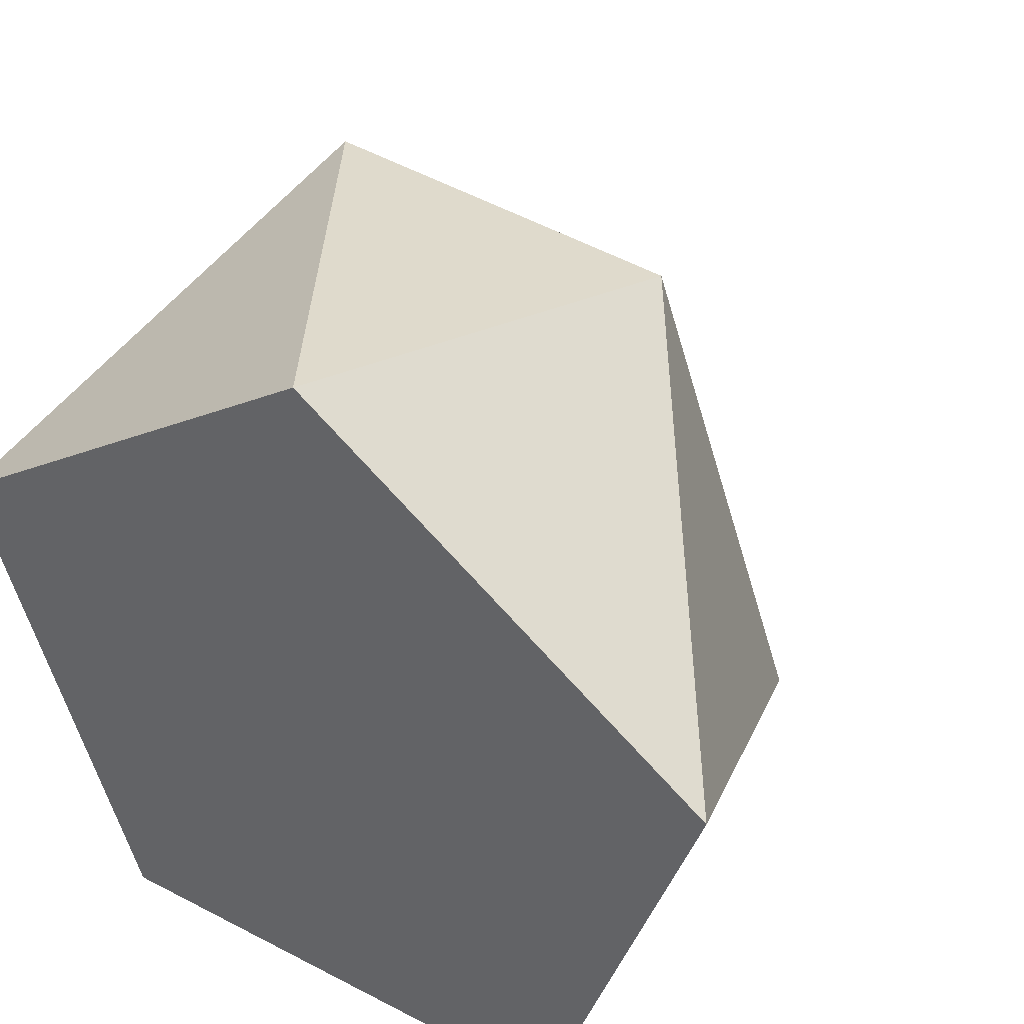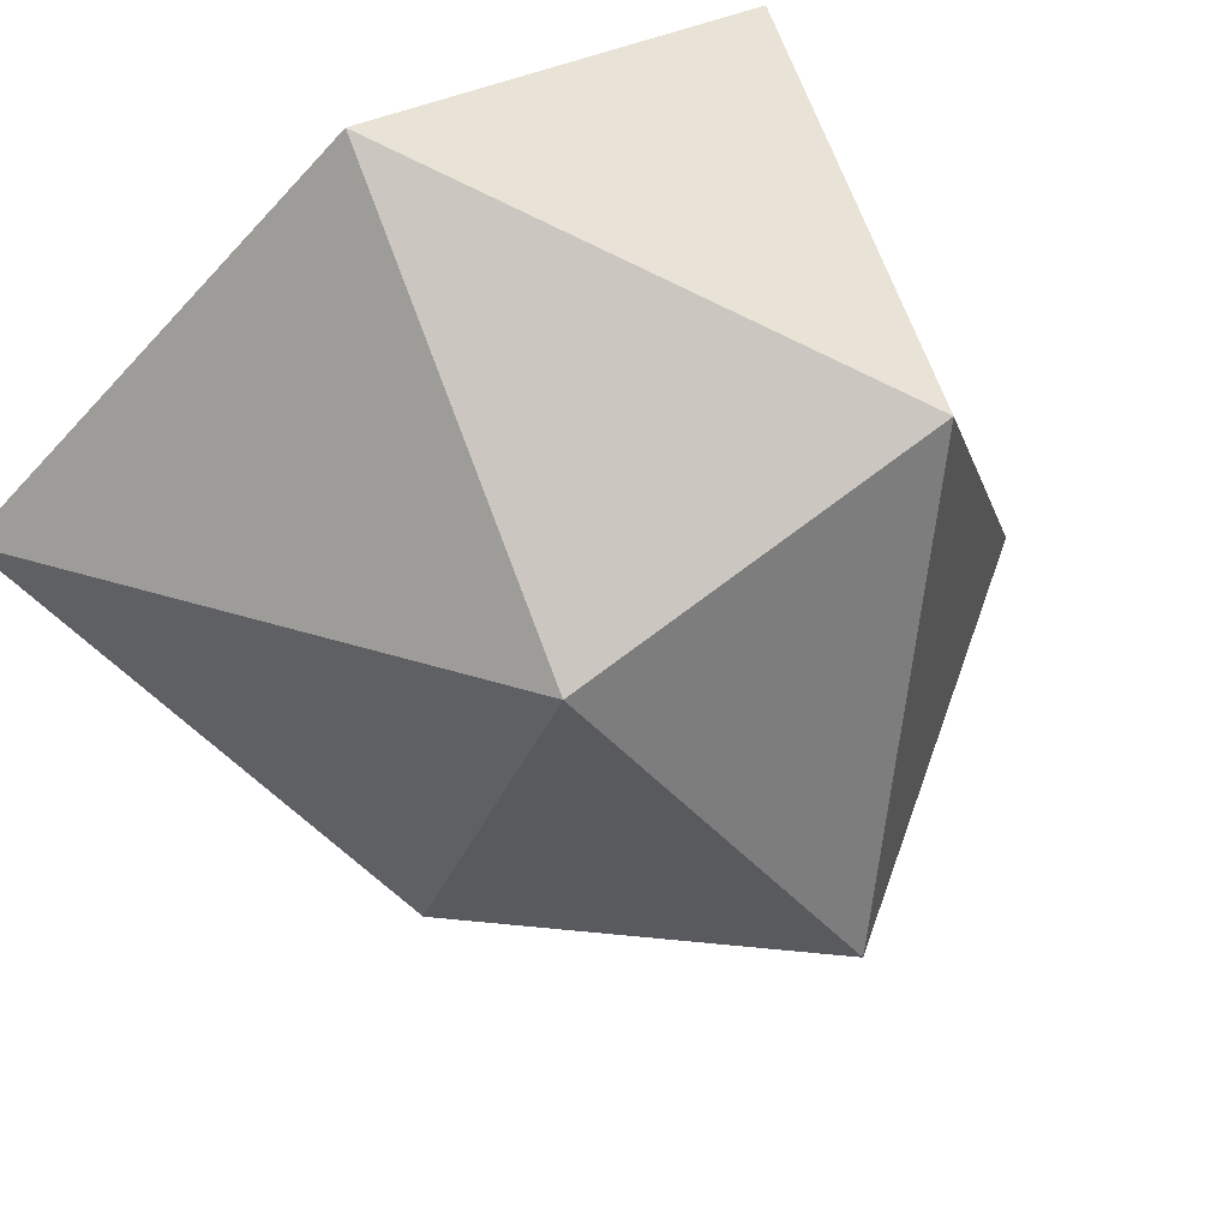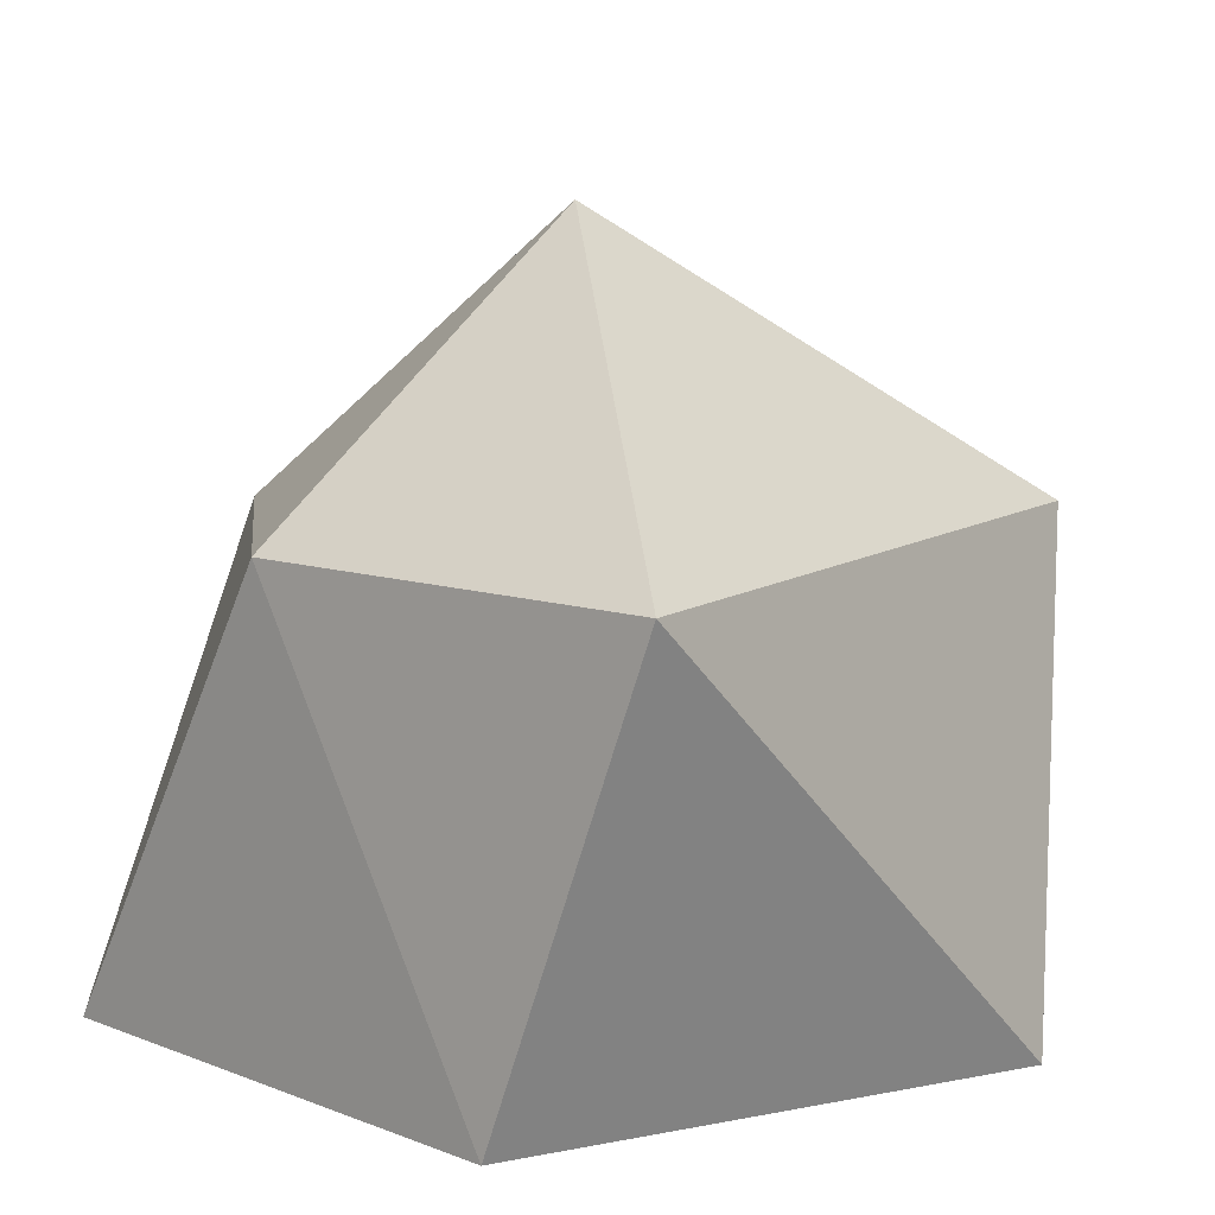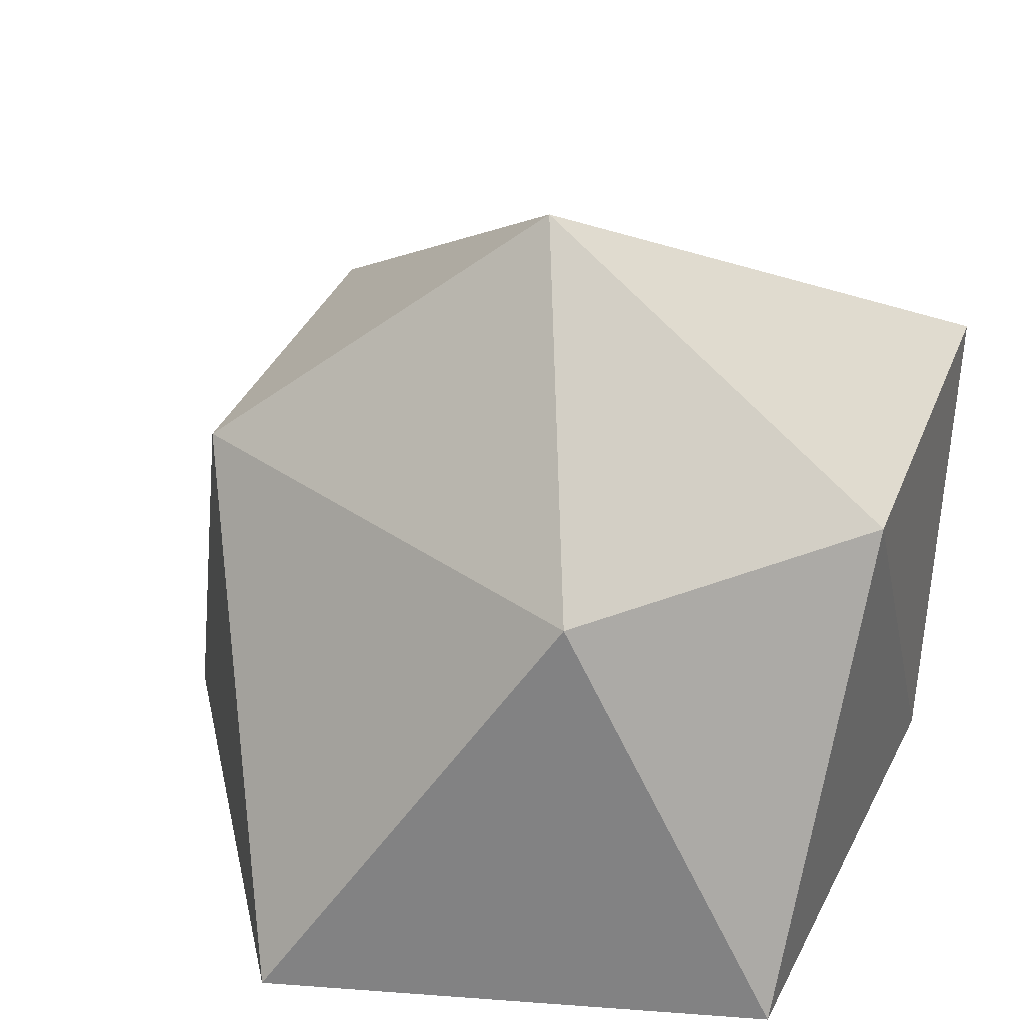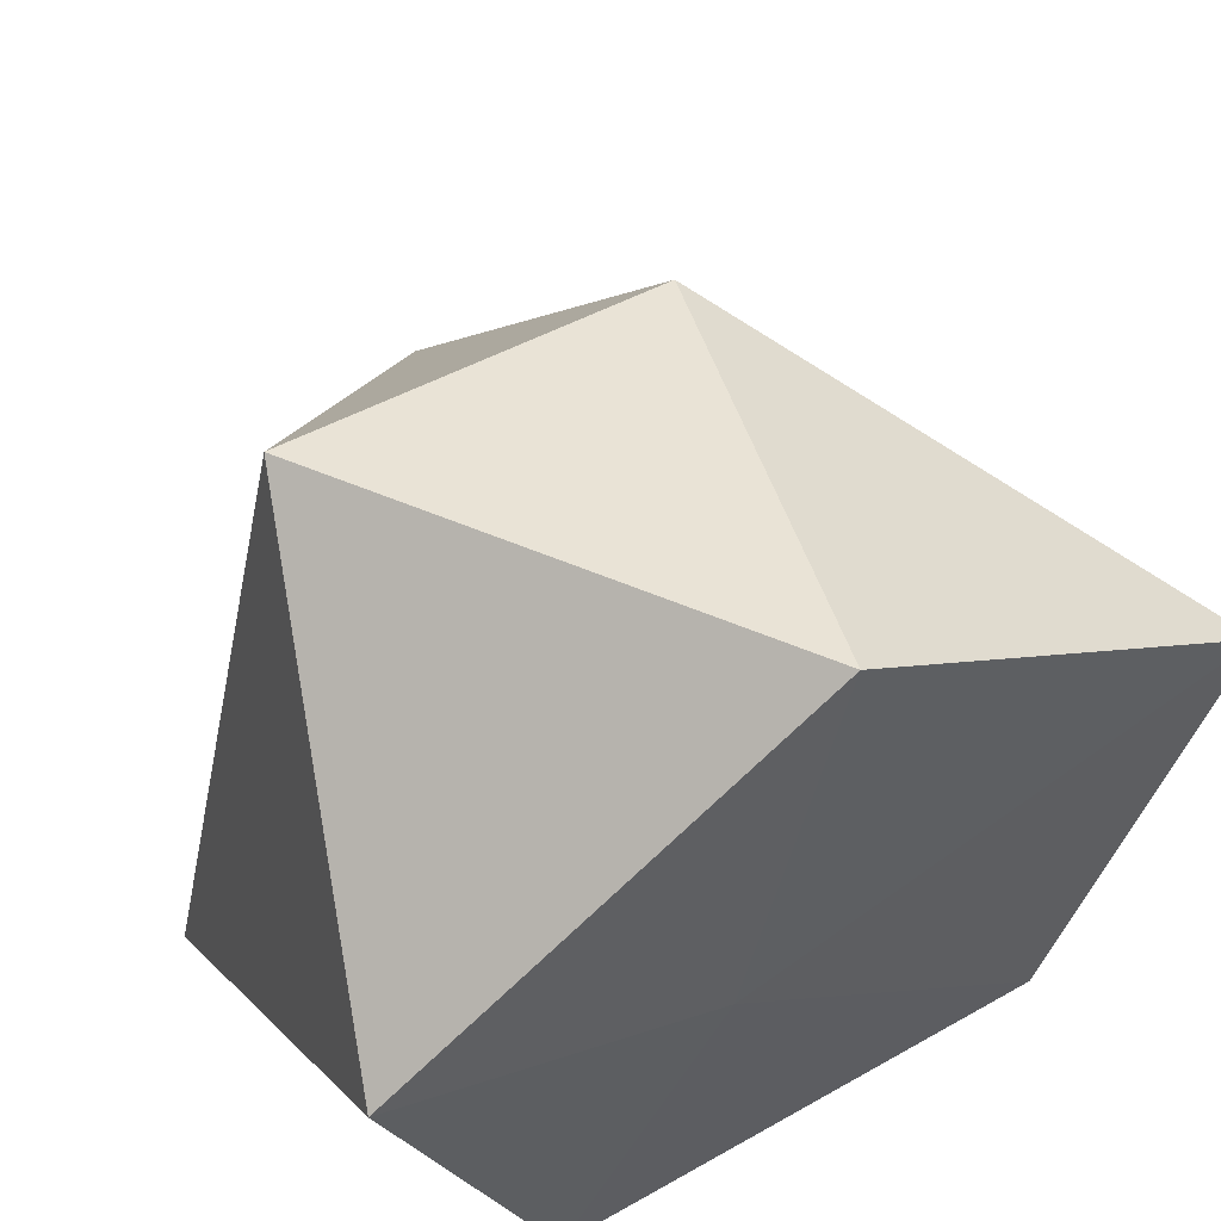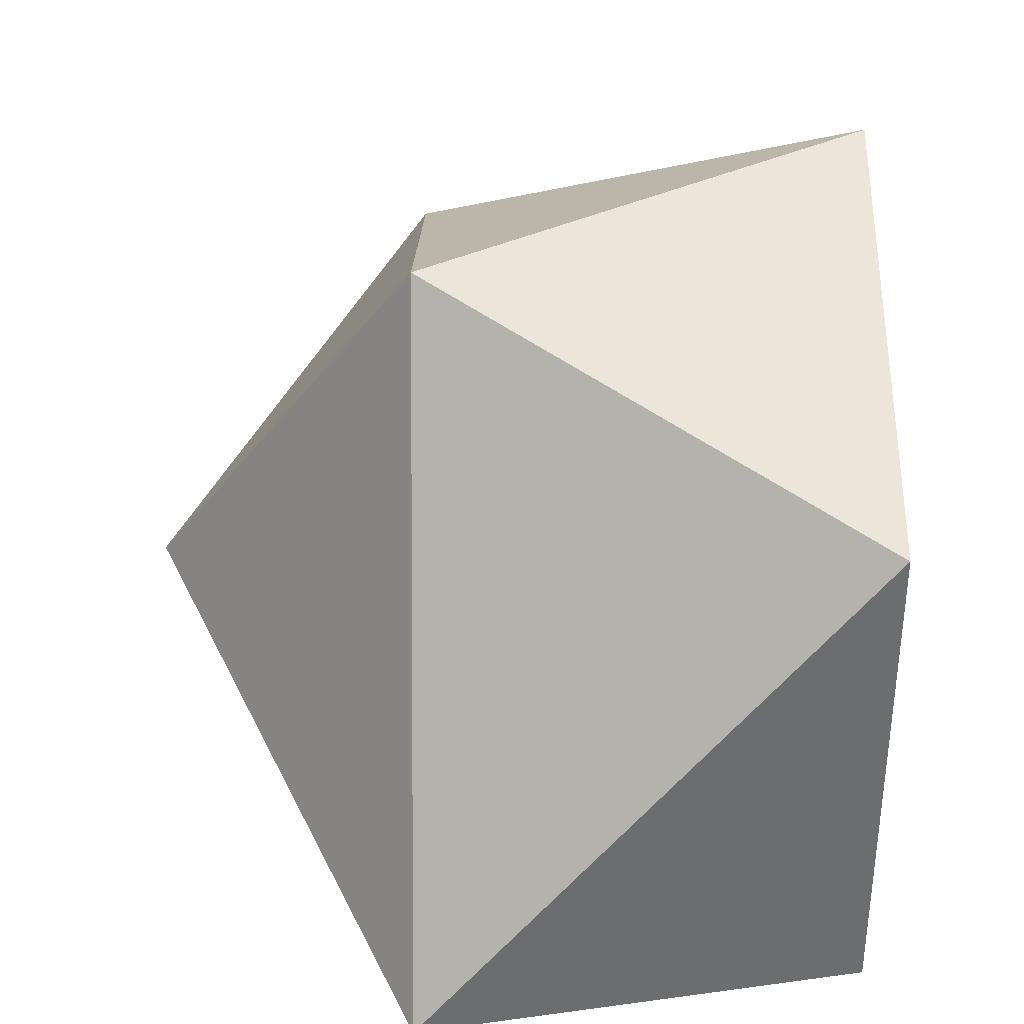
<metadata>
{"format":"obj","ext":"obj","renderer":"f3d","projection":"perspective","resolution":1024,"background":"white","views":[{"elev":41.3,"azim":-147.8,"up":"+Y"},{"elev":75.9,"azim":-36.0,"up":"+Y"},{"elev":10.0,"azim":44.9,"up":"+Z"},{"elev":34.6,"azim":-66.3,"up":"+Z"},{"elev":57.9,"azim":149.5,"up":"+Y"},{"elev":18.7,"azim":90.2,"up":"+Y"}]}
</metadata>
<code>
o rock_Icosphere
v 1.349 0.1292 -0.04006
v 1.126 -0.0999 -0.03171
v 1.026 0.2096 -0.03171
v 1.289 0.4008 -0.03171
v 1.552 0.2096 -0.03171
v 1.452 -0.0999 -0.03171
v 1.113 0.0385 0.2451
v 1.217 0.3322 0.2451
v 1.452 0.3479 0.2451
v 1.552 -0.08479 0.2451
v 1.289 -0.103 0.2451
v 1.289 0.124 0.4161
f 1 2 3
f 2 1 6
f 1 3 4
f 1 4 5
f 1 5 6
f 2 6 11
f 3 2 7
f 4 3 8
f 5 4 9
f 6 5 10
f 2 11 7
f 3 7 8
f 4 8 9
f 5 9 10
f 6 10 11
f 7 11 12
f 8 7 12
f 9 8 12
f 10 9 12
f 11 10 12

</code>
